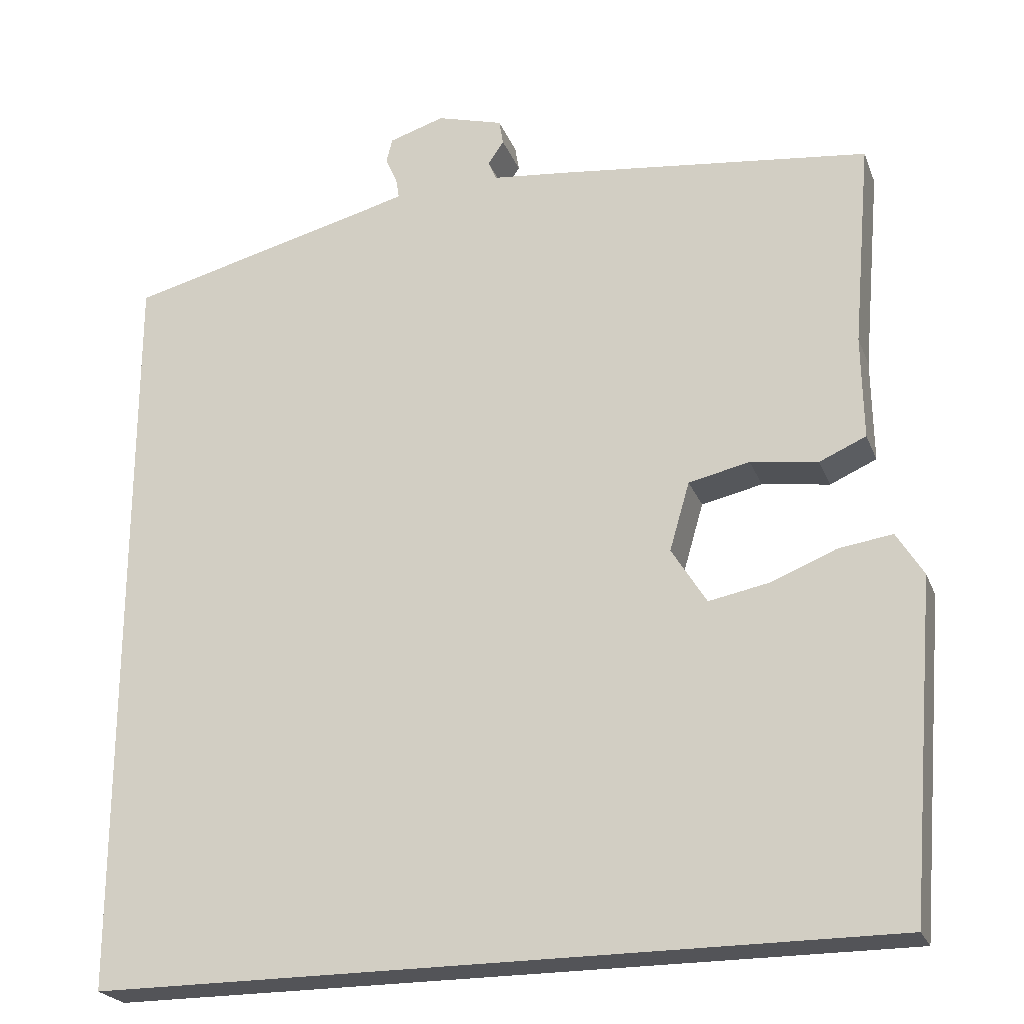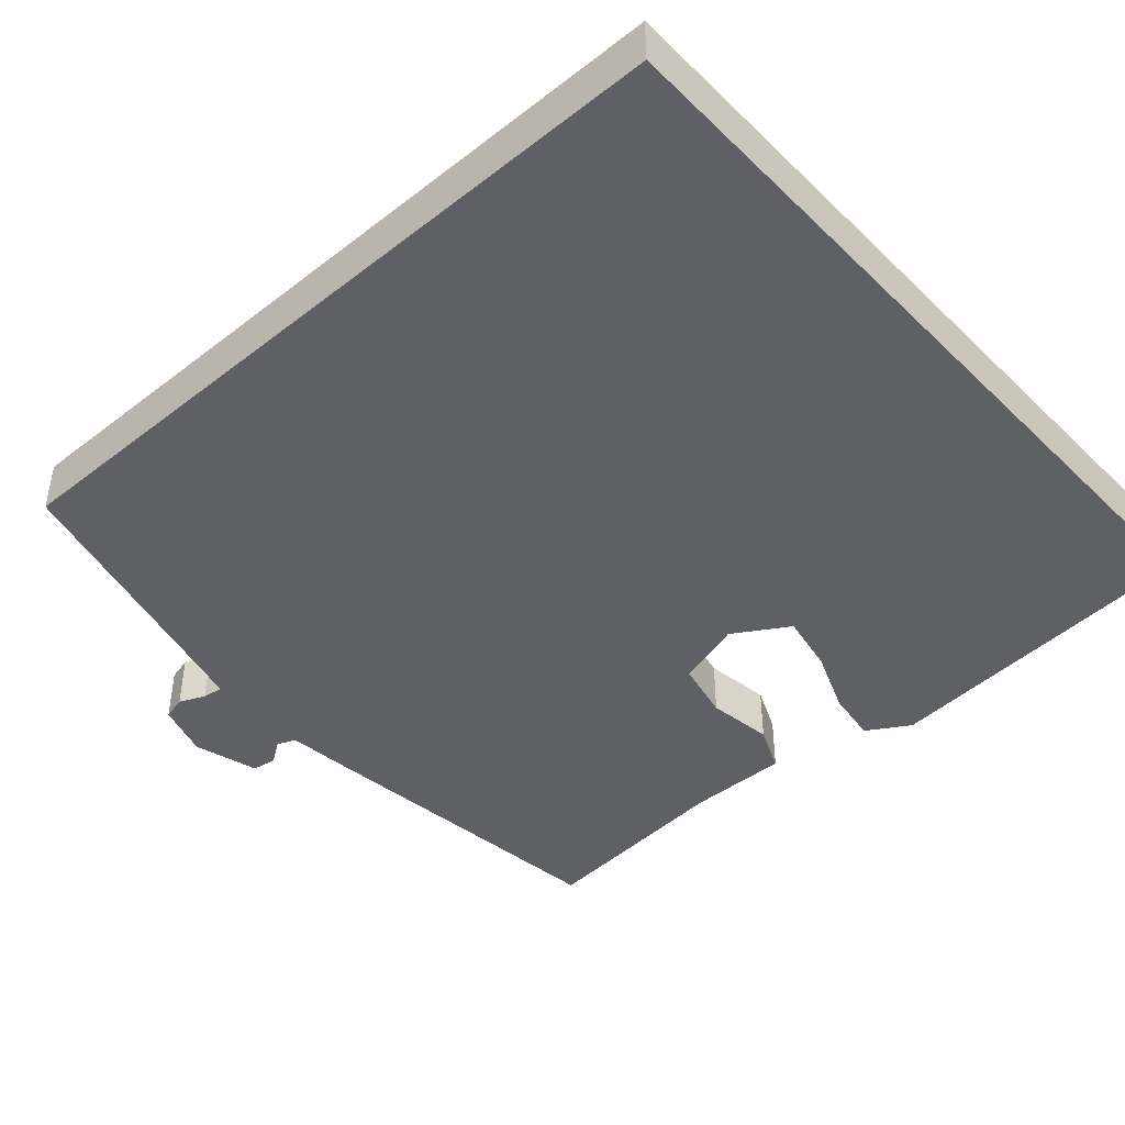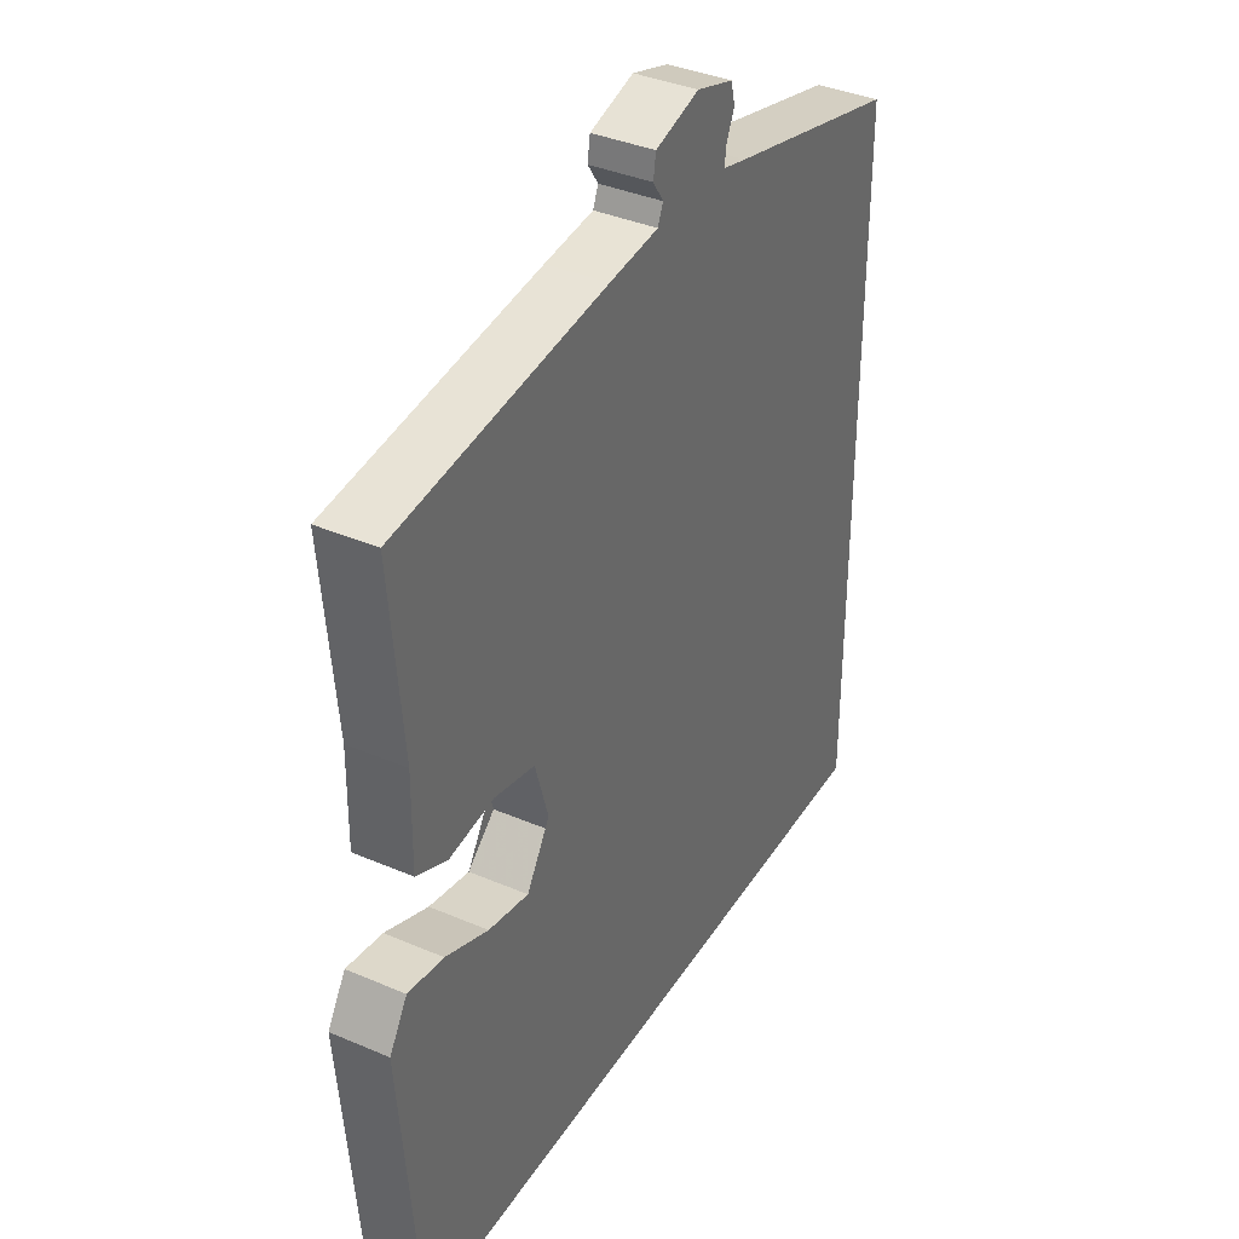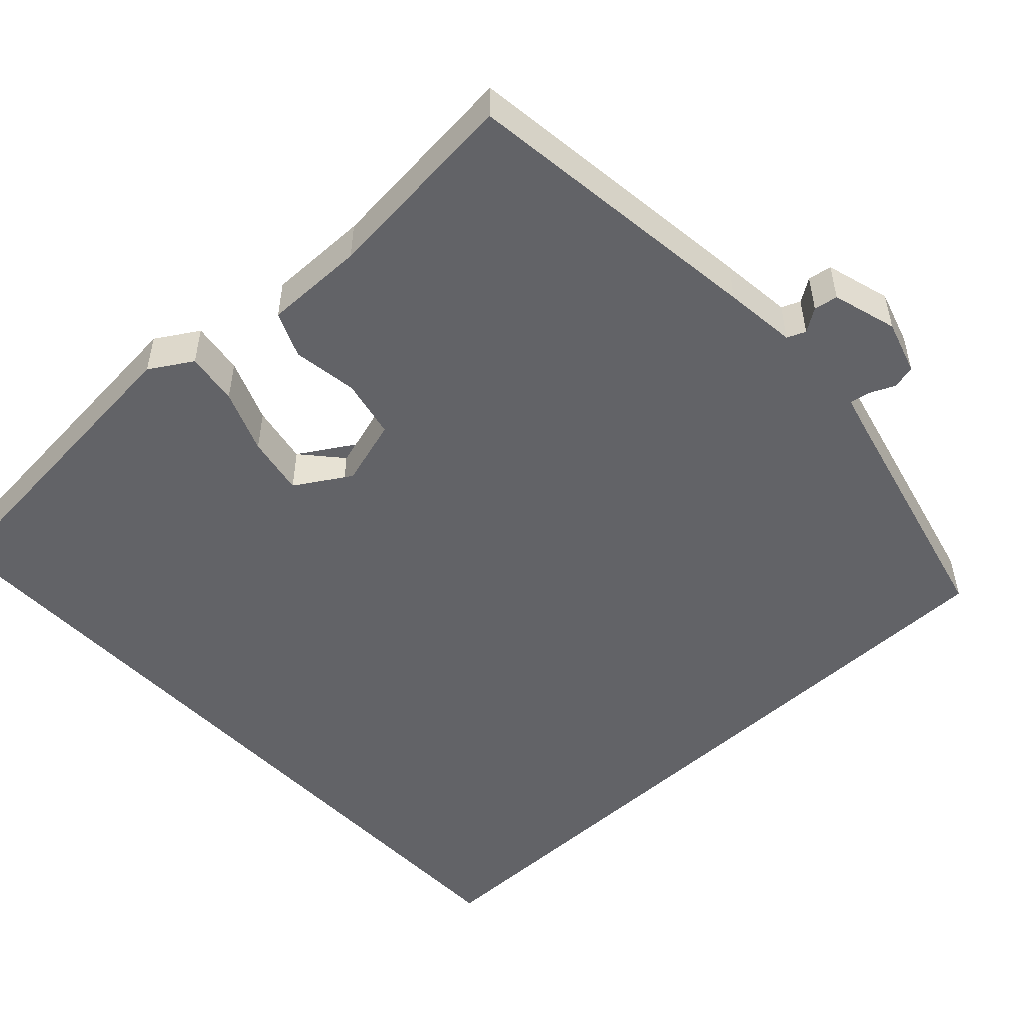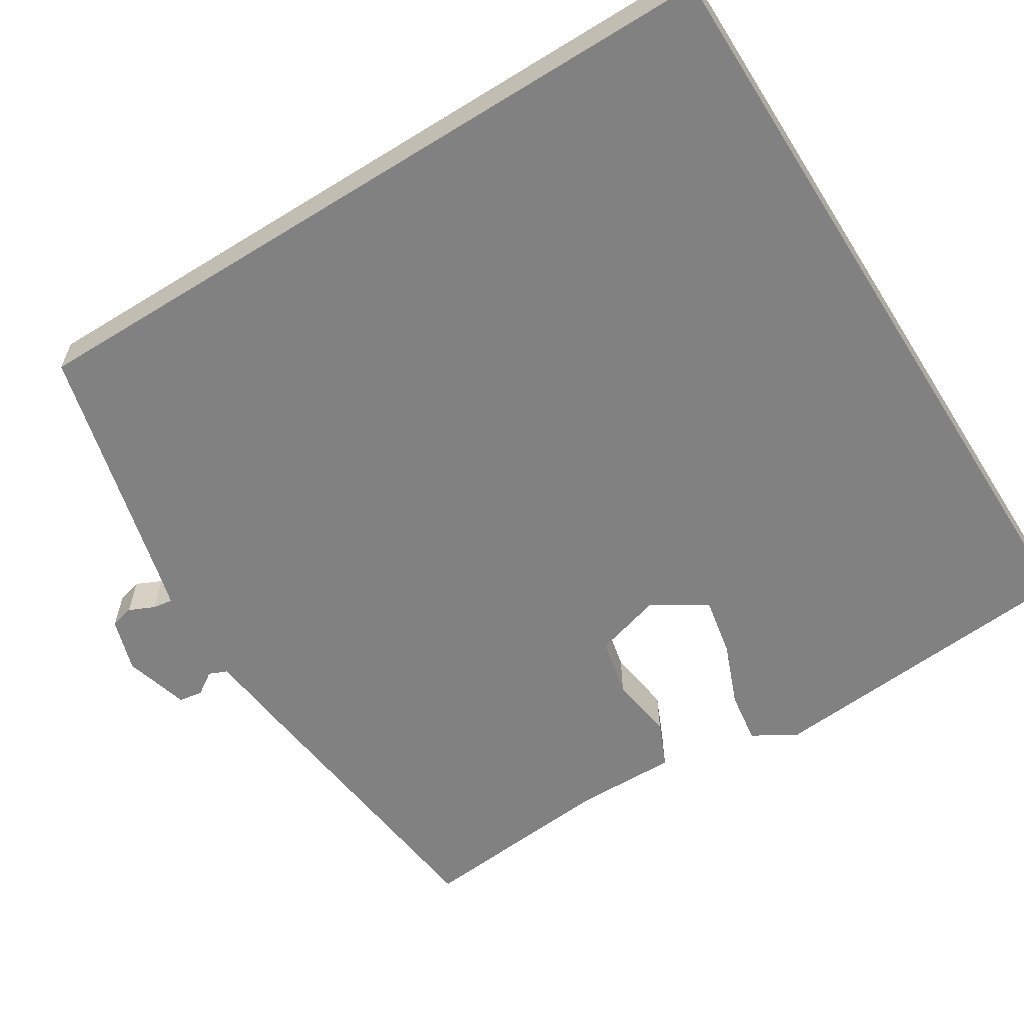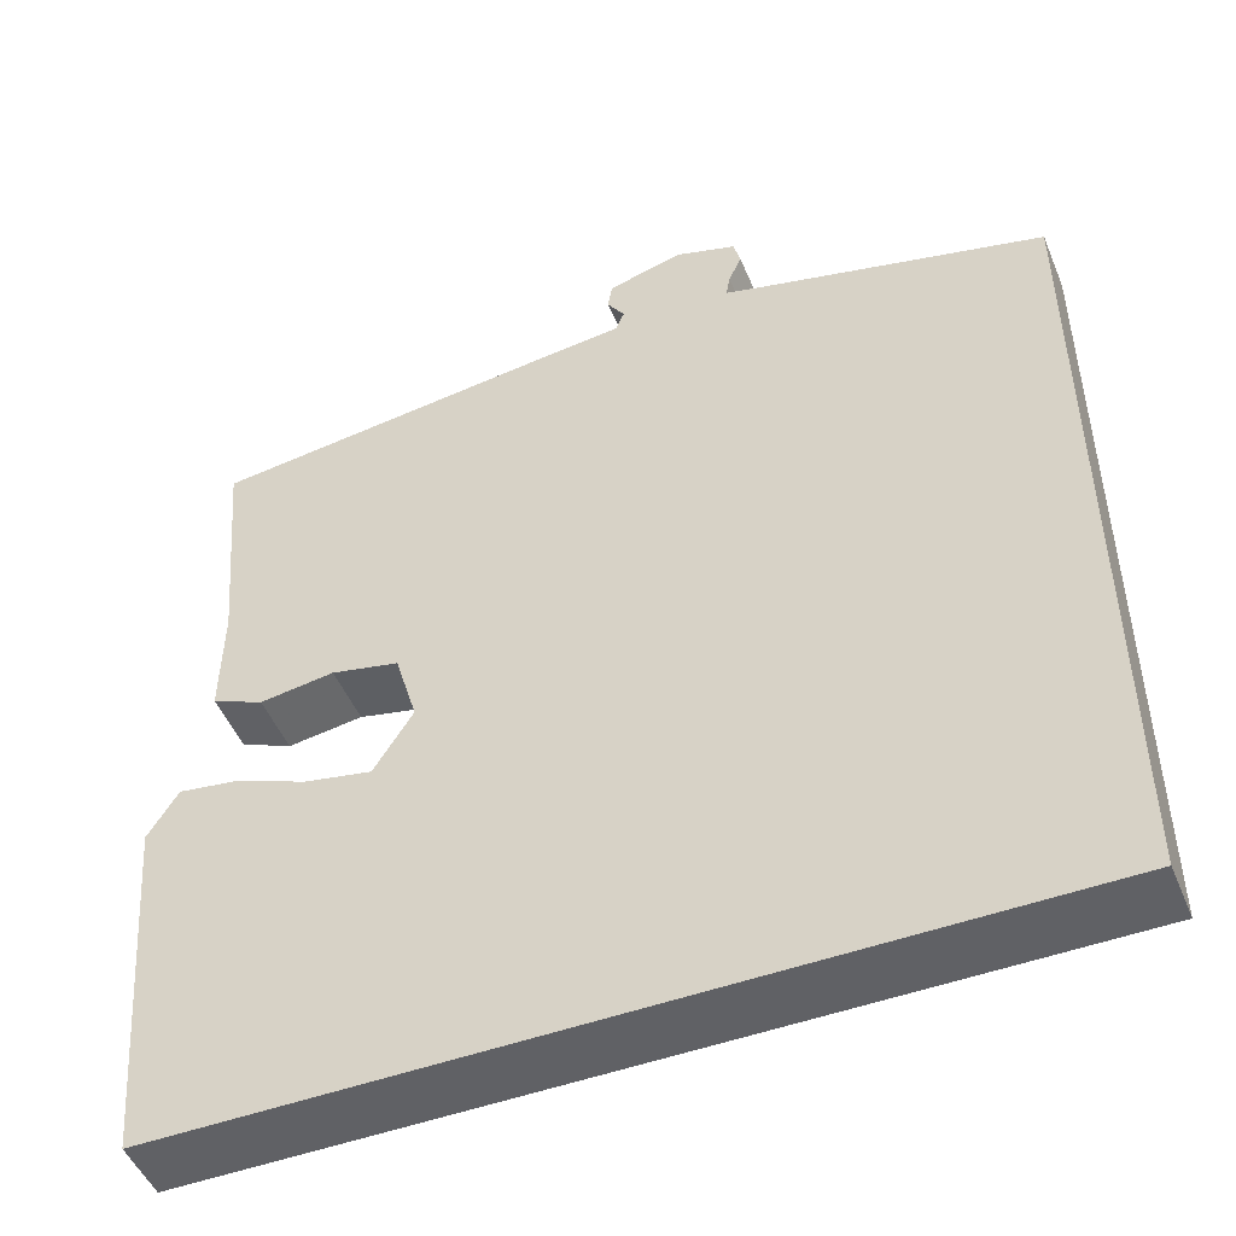
<metadata>
{"format":"obj","ext":"obj","renderer":"f3d","projection":"perspective","resolution":1024,"background":"white","views":[{"elev":-23.4,"azim":-162.1,"up":"+Z"},{"elev":-43.9,"azim":132.0,"up":"+Y"},{"elev":37.8,"azim":-61.3,"up":"+Z"},{"elev":-51.0,"azim":-46.7,"up":"+Y"},{"elev":-60.4,"azim":122.1,"up":"+Y"},{"elev":-49.1,"azim":22.1,"up":"+Z"}]}
</metadata>
<code>
v 0.5 0.07 -0.5
v -0.502 0.07 -0.5
v -0.537 0.07 -0.08
v -0.503 0.07 -0.025
v -0.435 0.07 -0.035
v -0.353 0.07 -0.068
v -0.276 0.07 -0.083
v -0.224 0.07 -0.038
v -0.257 0.07 0.075
v -0.334 0.07 0.092
v -0.419 0.07 0.08
v -0.478 0.07 0.106
v -0.476 0.07 0.237
v -0.499 0.07 0.498
v -0.101 0.07 0.545
v -0.007 0.07 0.555
v 0.003 0.07 0.579
v -0.017 0.07 0.609
v -0.012 0.07 0.64
v 0.072 0.07 0.664
v 0.142 0.07 0.642
v 0.15 0.07 0.611
v 0.135 0.07 0.578
v 0.131 0.07 0.552
v 0.176 0.07 0.54
v 0.5 0.07 0.458
v 0.5 0 -0.5
v -0.502 0 -0.5
v -0.537 0 -0.08
v -0.503 0 -0.025
v -0.435 0 -0.035
v -0.353 0 -0.068
v -0.276 0 -0.083
v -0.224 0 -0.038
v -0.257 0 0.075
v -0.334 0 0.092
v -0.419 0 0.08
v -0.478 0 0.106
v -0.476 0 0.237
v -0.499 0 0.498
v -0.101 0 0.545
v -0.007 0 0.555
v 0.003 0 0.579
v -0.017 0 0.609
v -0.012 0 0.64
v 0.072 0 0.664
v 0.142 0 0.642
v 0.15 0 0.611
v 0.135 0 0.578
v 0.131 0 0.552
v 0.176 0 0.54
v 0.5 0 0.458
f 25 26 1 2
f 24 25 2
f 23 24 2
f 21 22 23
f 20 21 23
f 19 20 23
f 18 19 23
f 17 18 23
f 16 17 23
f 13 14 15 16
f 13 16 23
f 12 13 23
f 11 12 23
f 10 11 23
f 9 10 23
f 8 9 23
f 4 5 6
f 3 4 6
f 2 3 6
f 2 6 7
f 23 2 7
f 23 8 7
f 28 27 52 51
f 28 51 50
f 28 50 49
f 49 48 47
f 49 47 46
f 49 46 45
f 49 45 44
f 49 44 43
f 49 43 42
f 42 41 40 39
f 49 42 39
f 49 39 38
f 49 38 37
f 49 37 36
f 49 36 35
f 49 35 34
f 32 31 30
f 32 30 29
f 32 29 28
f 33 32 28
f 33 28 49
f 33 34 49
f 1 27 28 2
f 2 28 29 3
f 3 29 30 4
f 4 30 31 5
f 5 31 32 6
f 6 32 33 7
f 7 33 34 8
f 8 34 35 9
f 9 35 36 10
f 10 36 37 11
f 11 37 38 12
f 12 38 39 13
f 13 39 40 14
f 14 40 41 15
f 15 41 42 16
f 16 42 43 17
f 17 43 44 18
f 18 44 45 19
f 19 45 46 20
f 20 46 47 21
f 21 47 48 22
f 22 48 49 23
f 23 49 50 24
f 24 50 51 25
f 25 51 52 26
f 26 52 27 1

</code>
